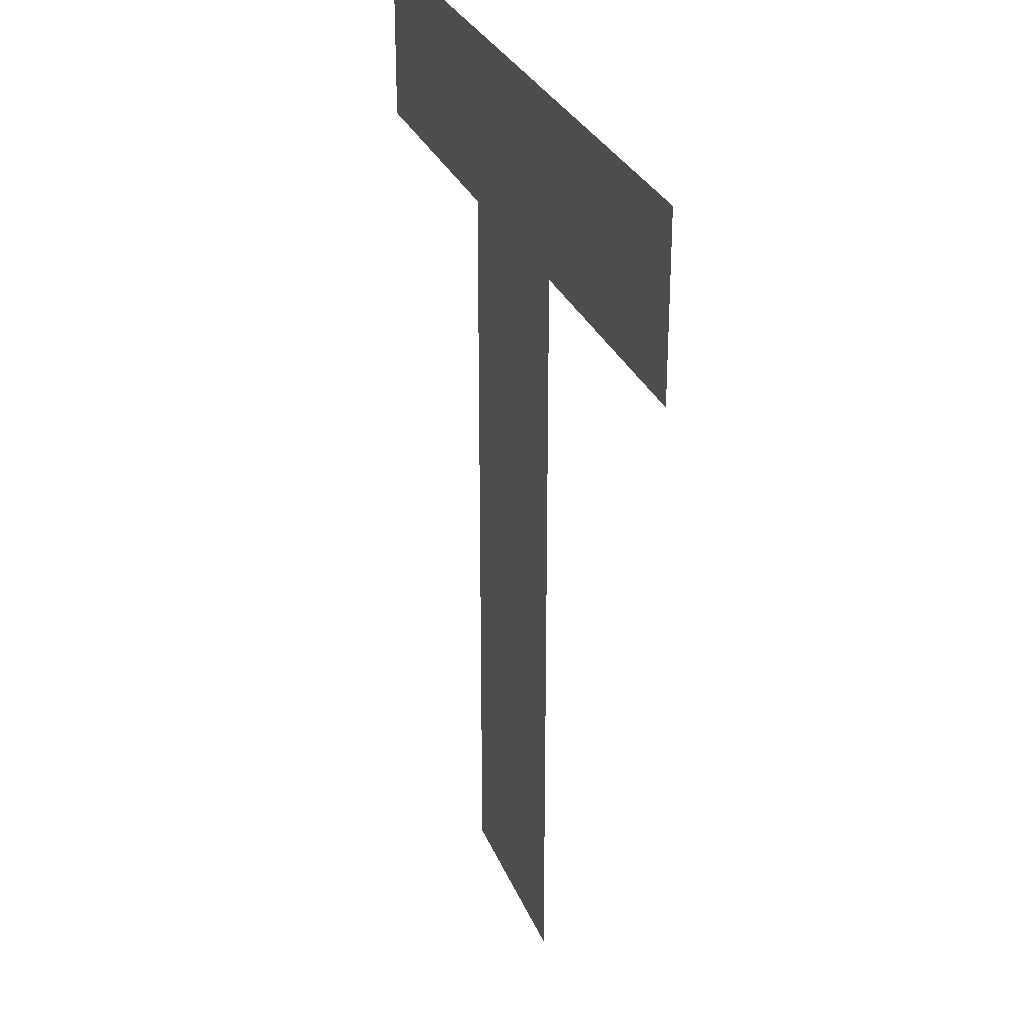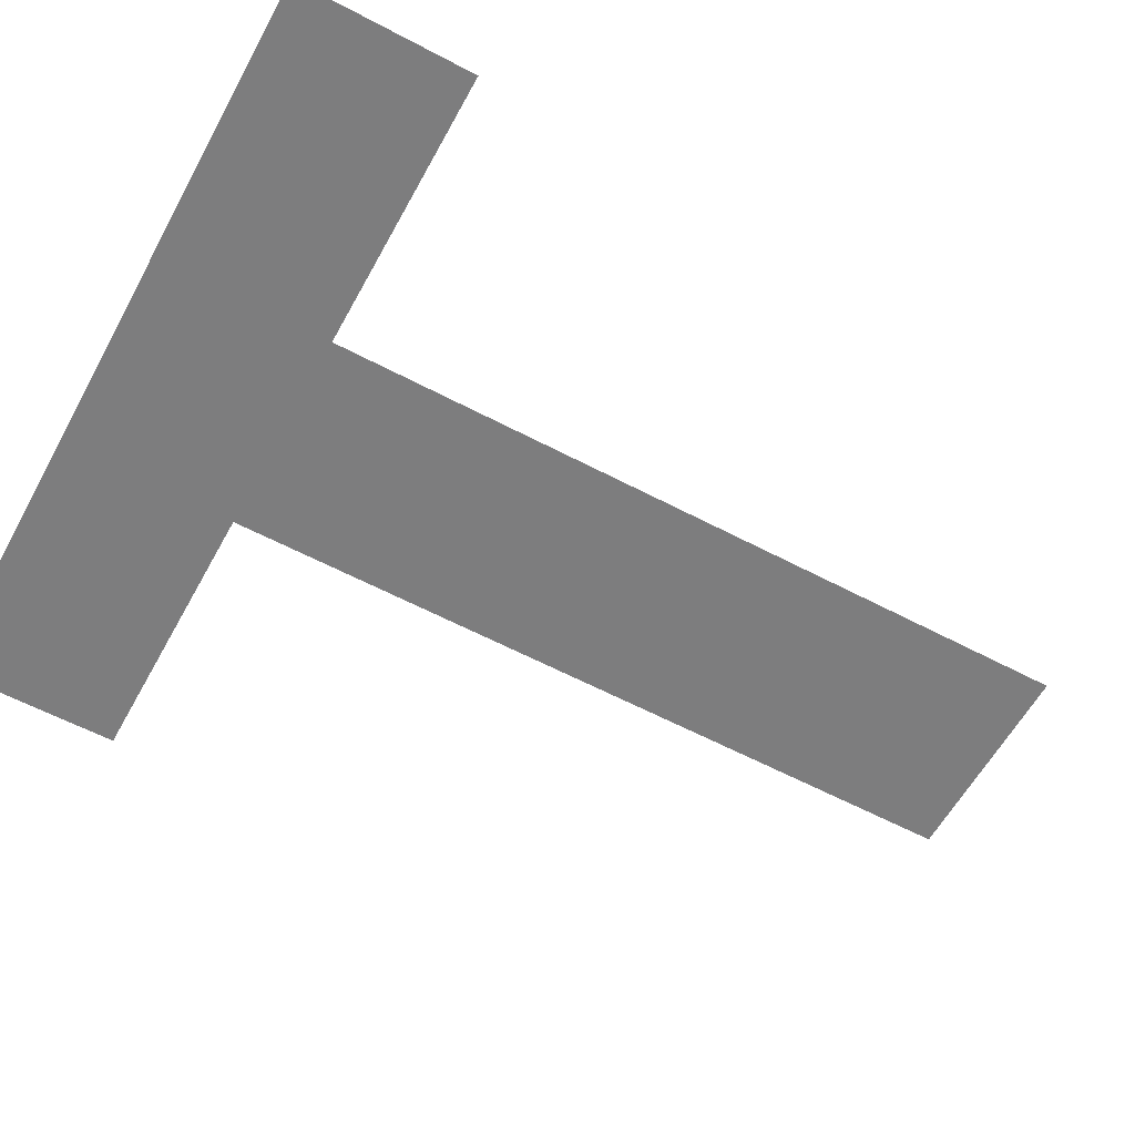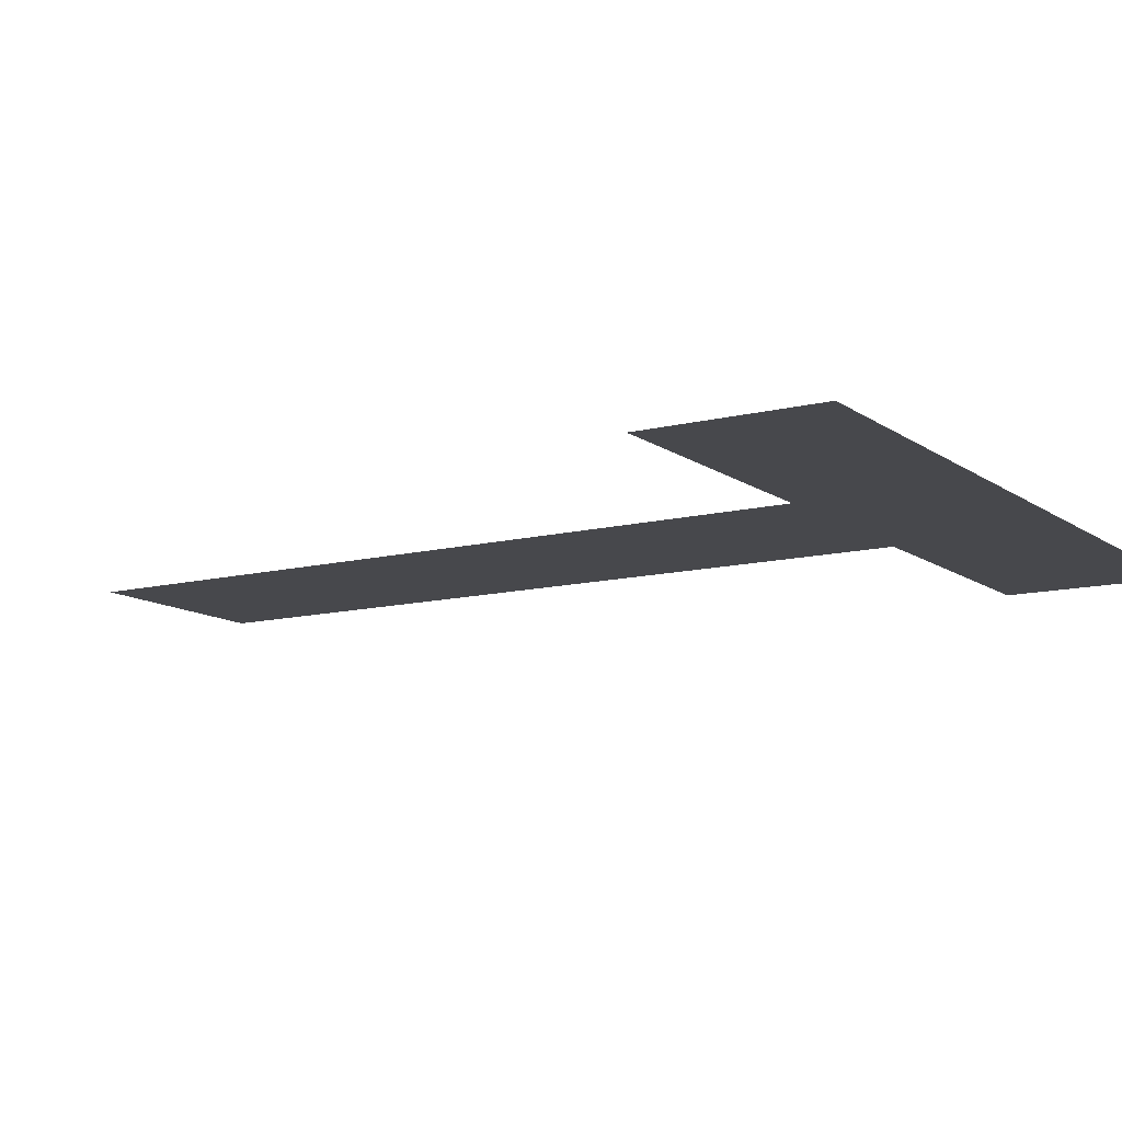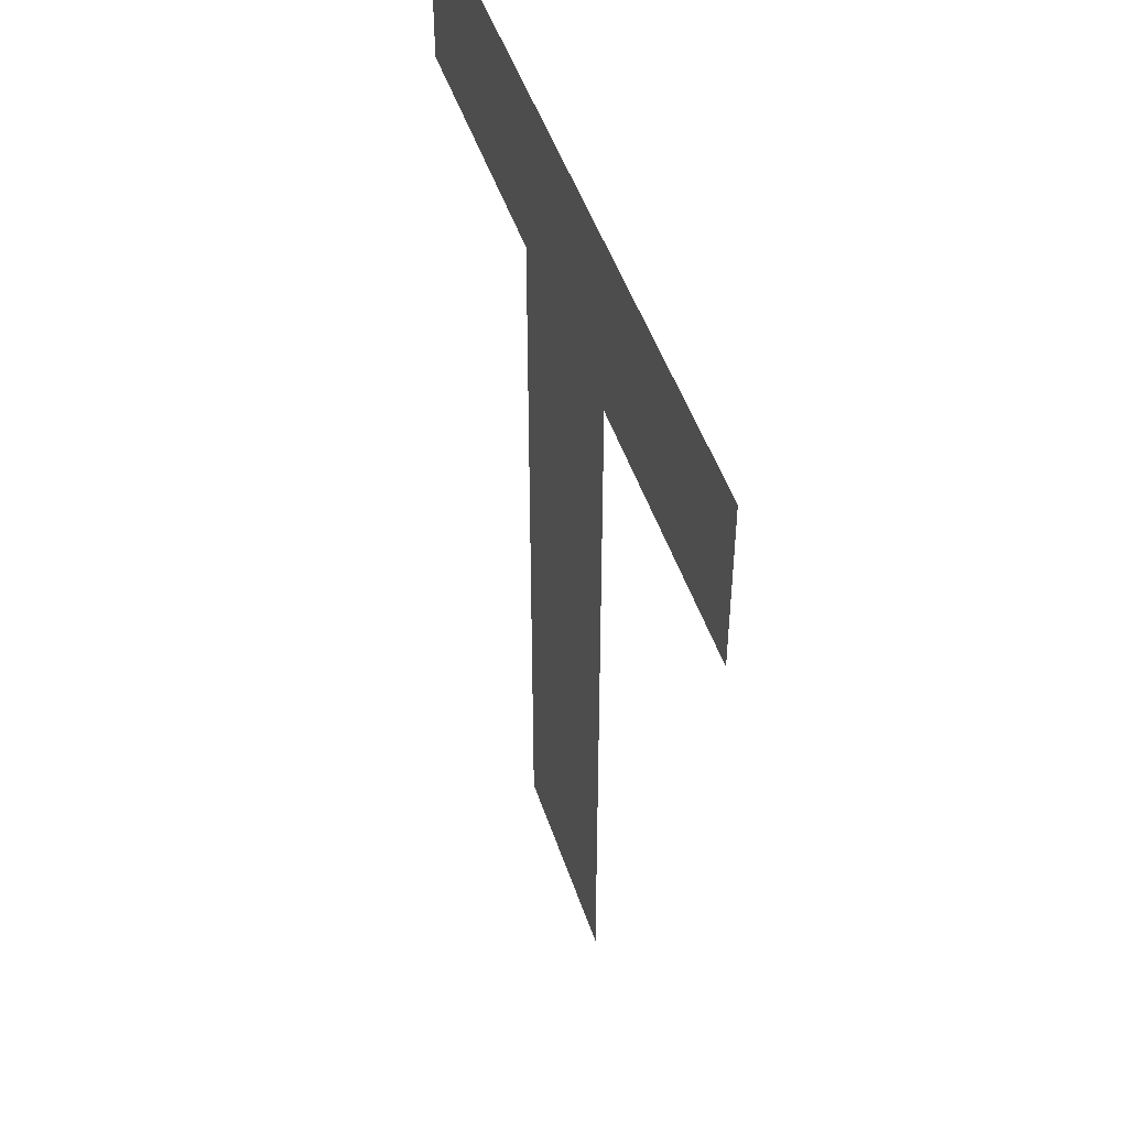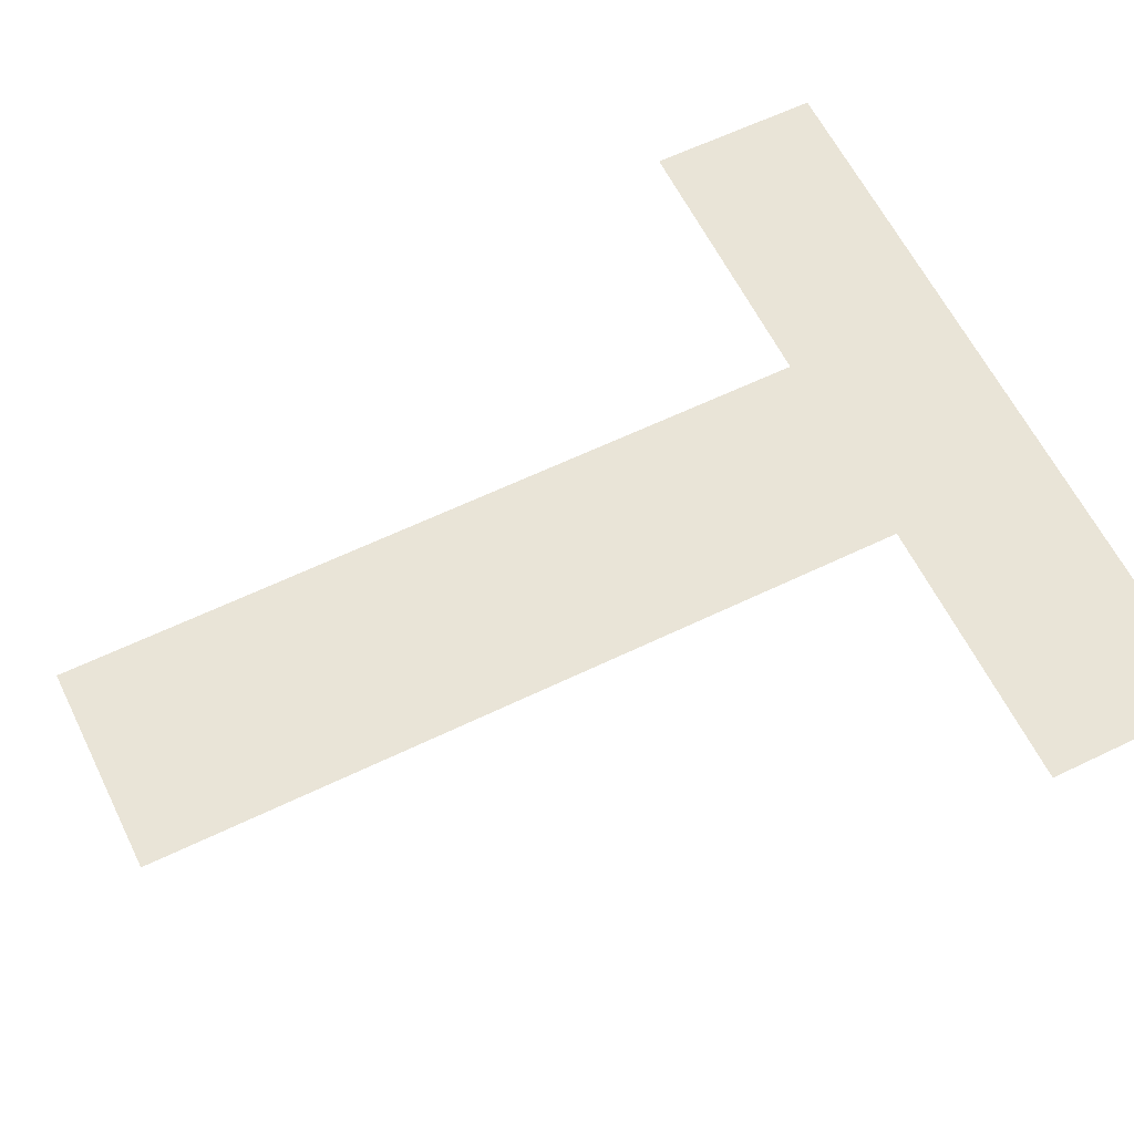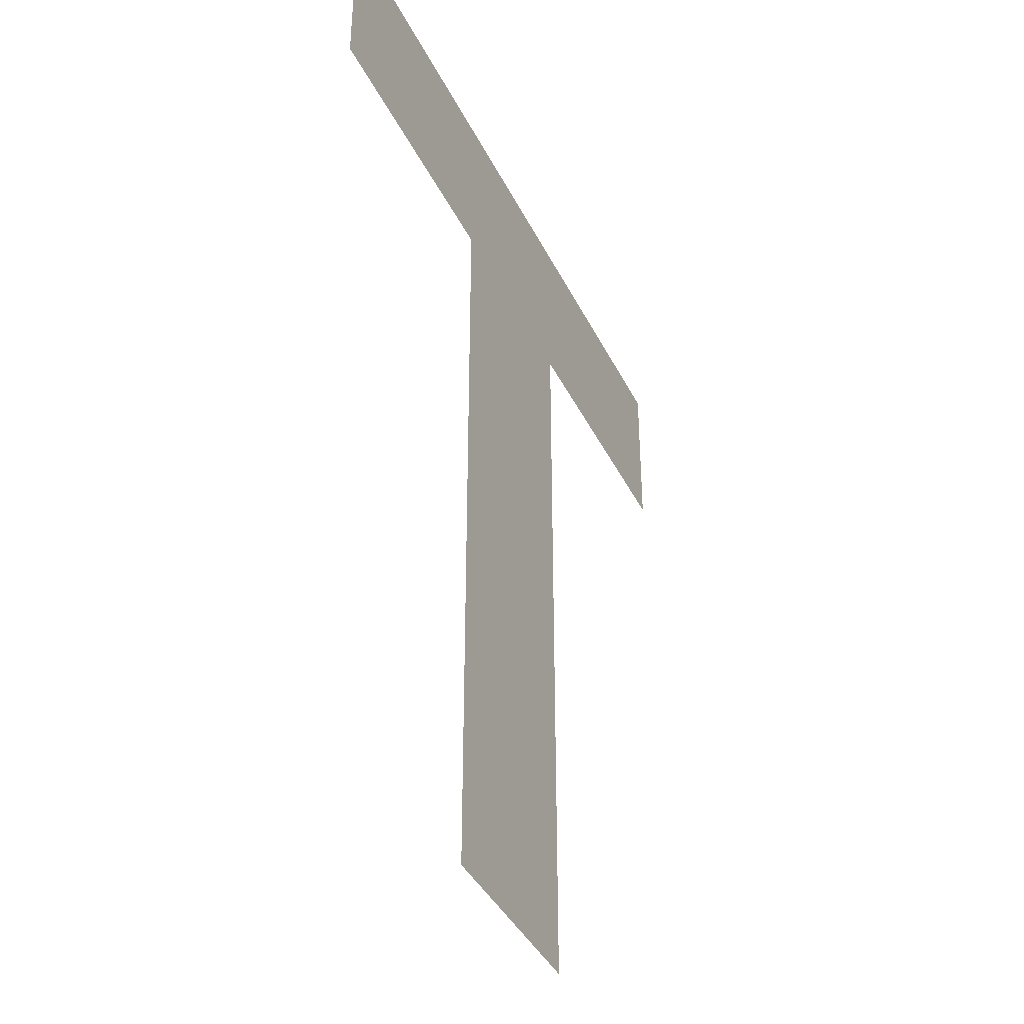
<metadata>
{"format":"obj","ext":"obj","renderer":"f3d","projection":"perspective","resolution":1024,"background":"white","views":[{"elev":28.6,"azim":-108.9,"up":"+Y"},{"elev":-59.2,"azim":-118.6,"up":"+Z"},{"elev":-11.6,"azim":121.6,"up":"+Z"},{"elev":48.1,"azim":-108.0,"up":"+Y"},{"elev":61.2,"azim":63.8,"up":"+Z"},{"elev":-39.7,"azim":114.2,"up":"+Y"}]}
</metadata>
<code>
o #ID319
v -0.0462 0.2459 0.6803
v -0.03868 0.2442 0.6803
v -0.03868 0.2459 0.6803
v -0.04142 0.2442 0.6803
v -0.04346 0.2442 0.6803
v -0.04142 0.2368 0.6803
v -0.0462 0.2442 0.6803
v -0.04346 0.2368 0.6803
v -0.04346 0.2442 0.6803
v -0.04142 0.2368 0.6803
v -0.04346 0.2368 0.6803
v -0.0462 0.2442 0.6803
v -0.0462 0.2459 0.6803
v -0.04142 0.2442 0.6803
v -0.03868 0.2442 0.6803
v -0.03868 0.2459 0.6803
f 1 2 3
f 2 1 4
f 4 1 5
f 4 5 6
f 5 1 7
f 8 6 5
f 9 10 11
f 12 13 9
f 10 9 14
f 9 13 14
f 14 13 15
f 16 15 13

</code>
